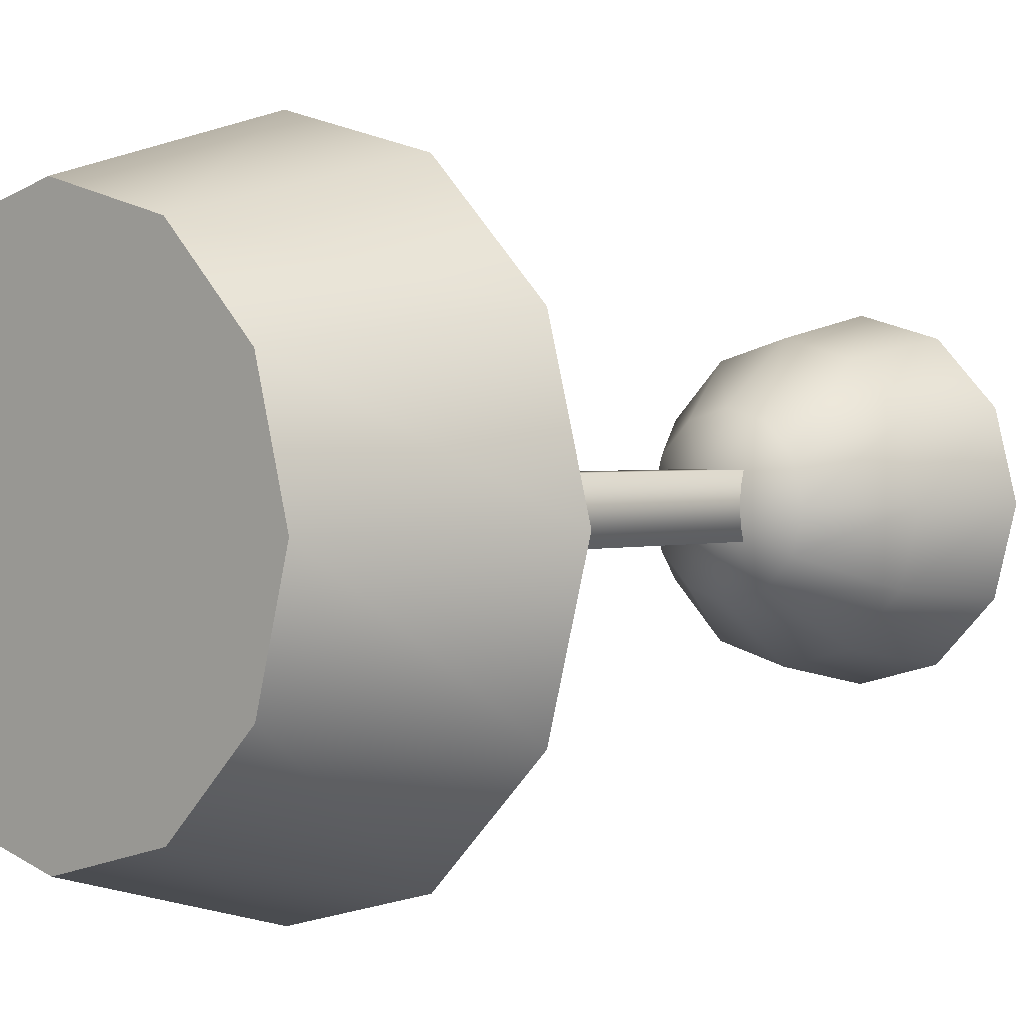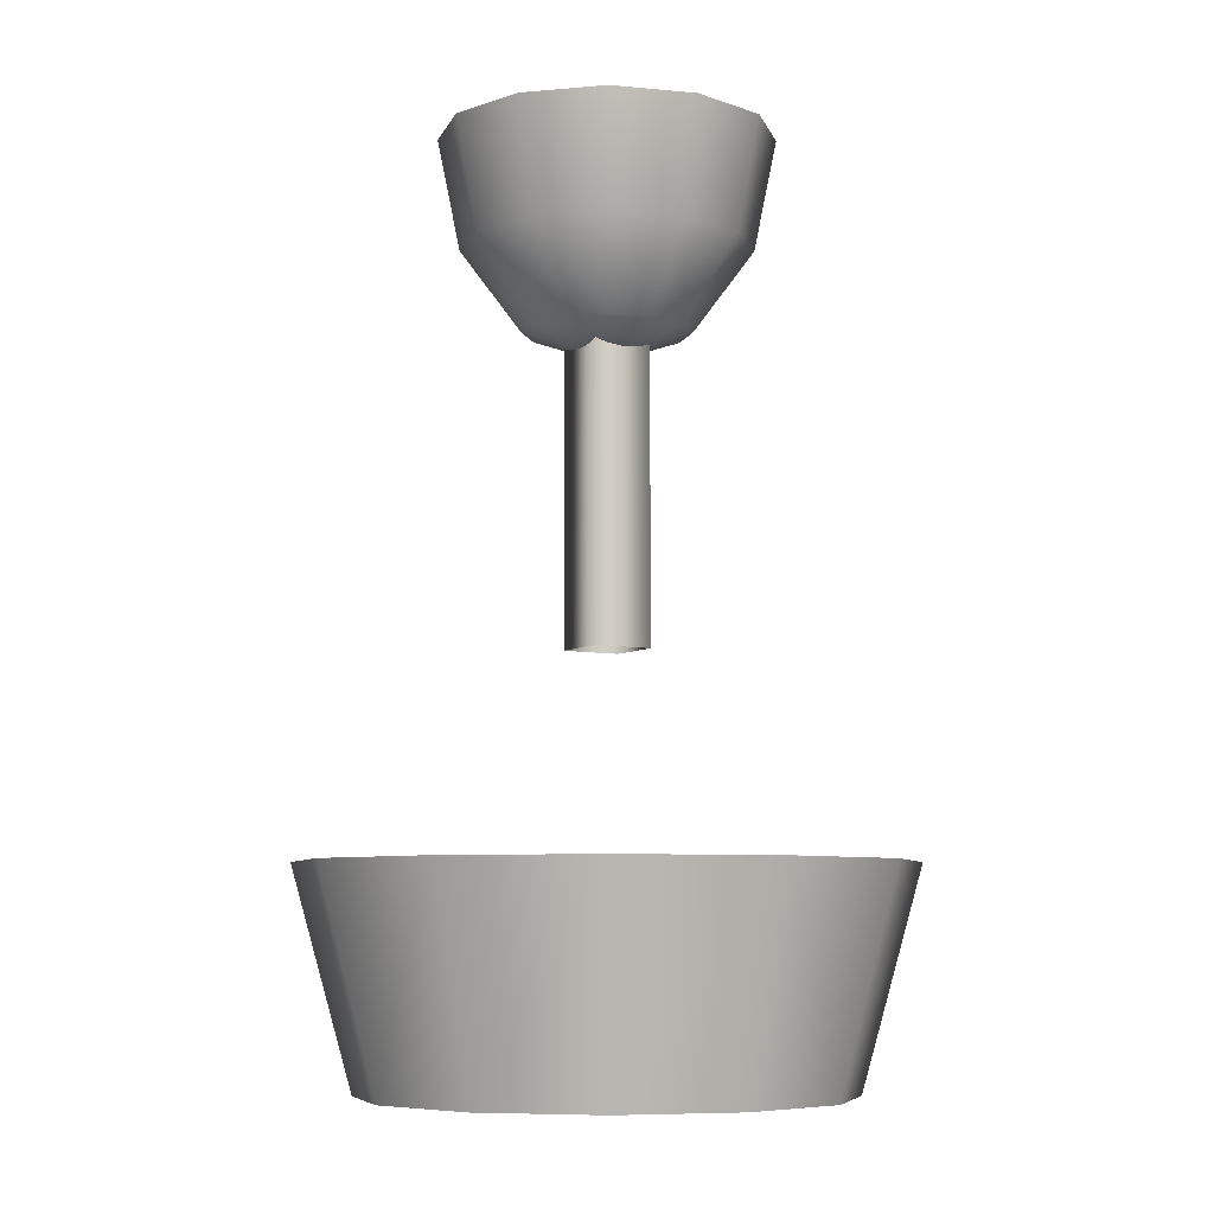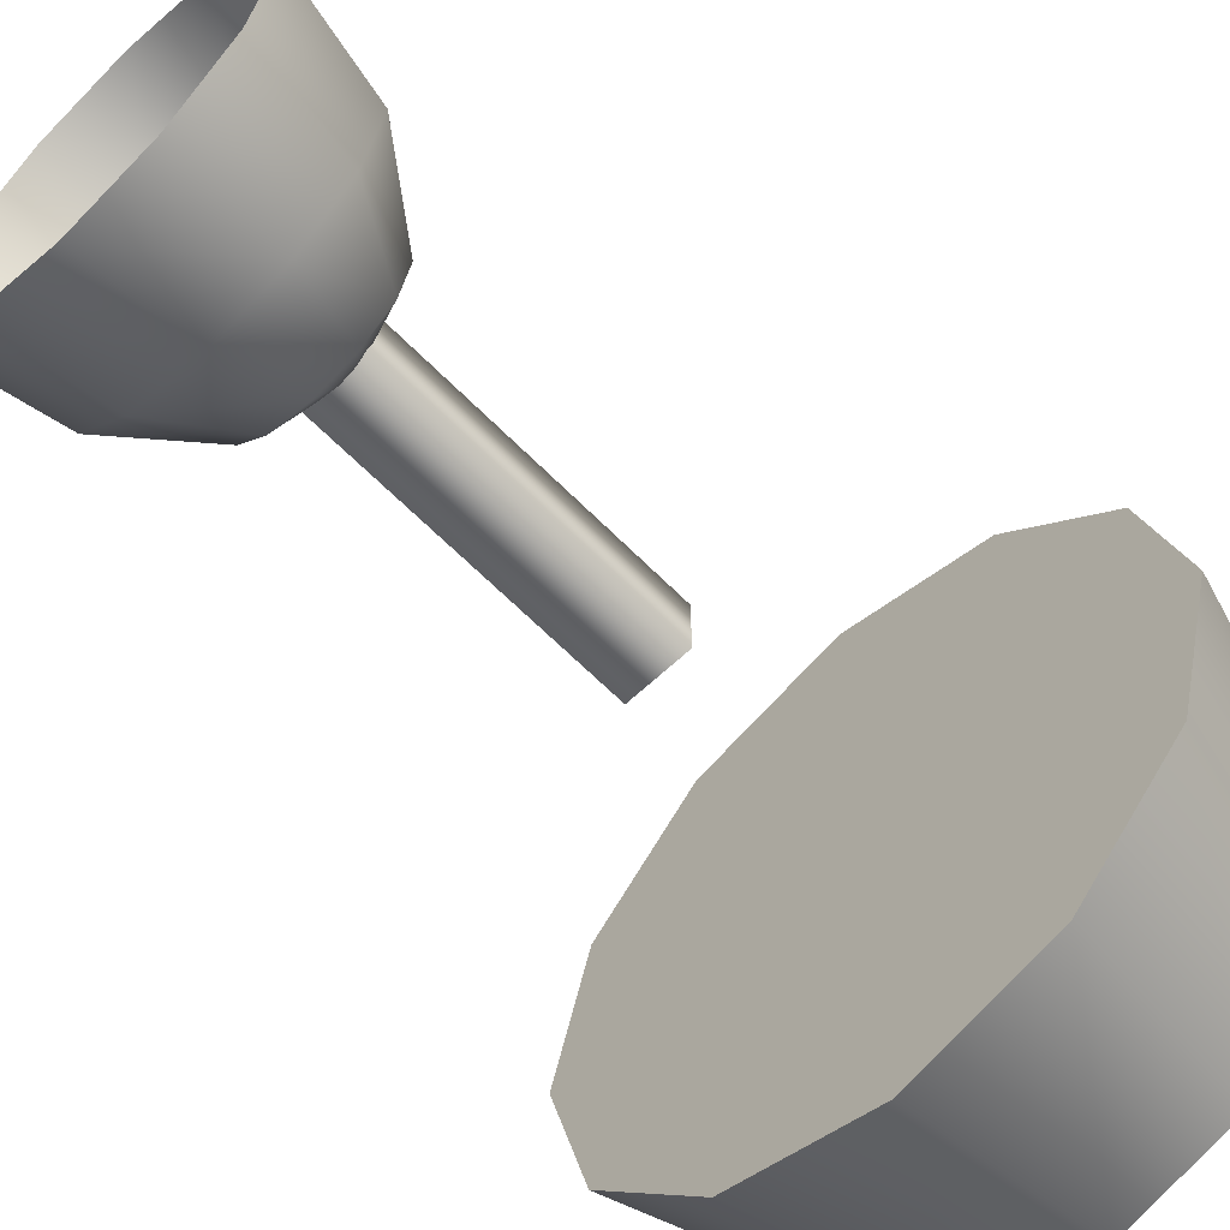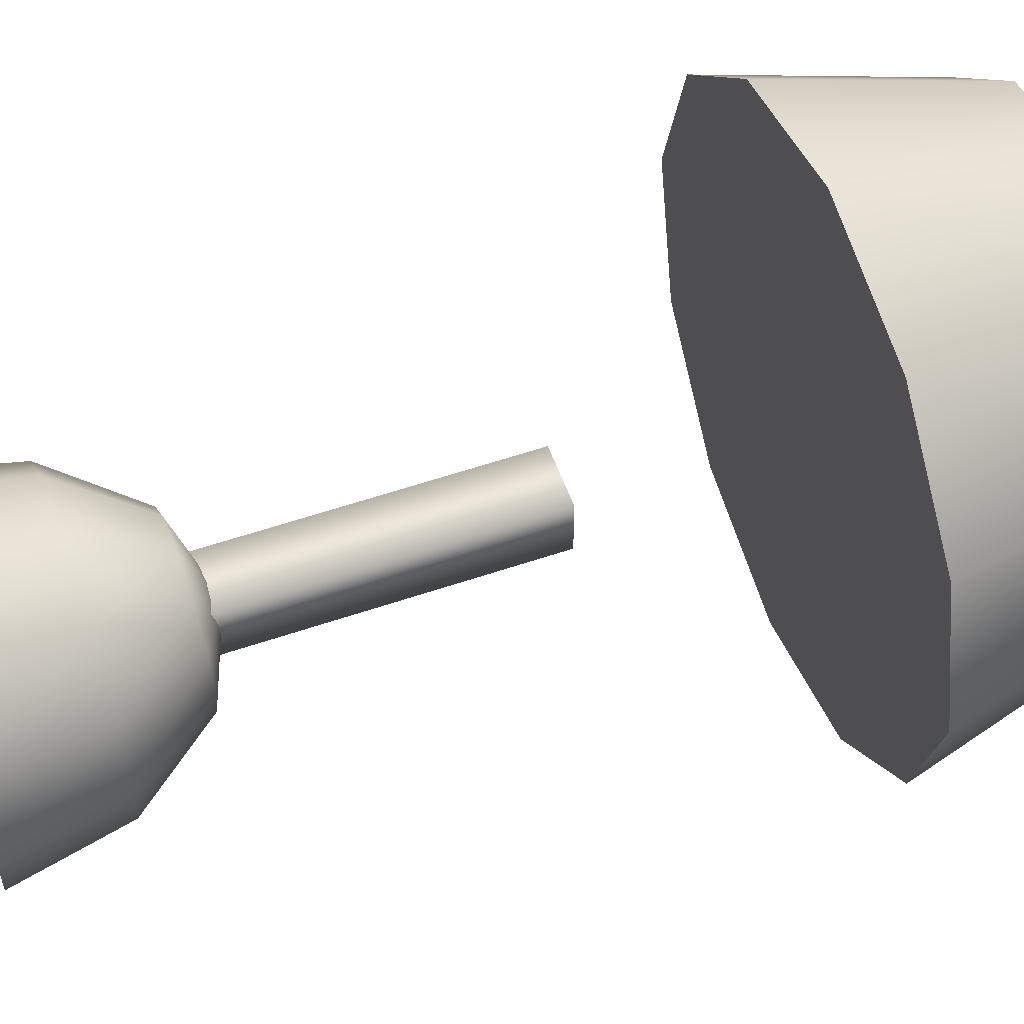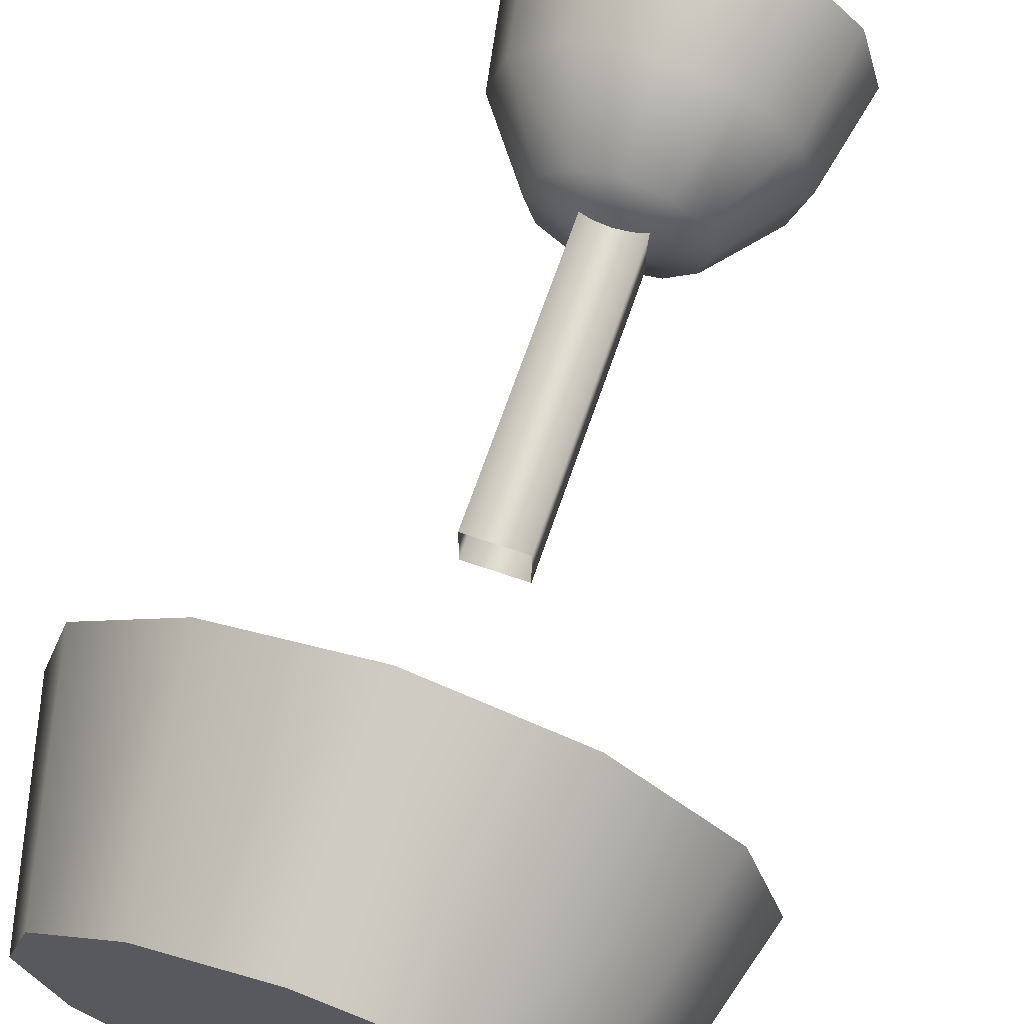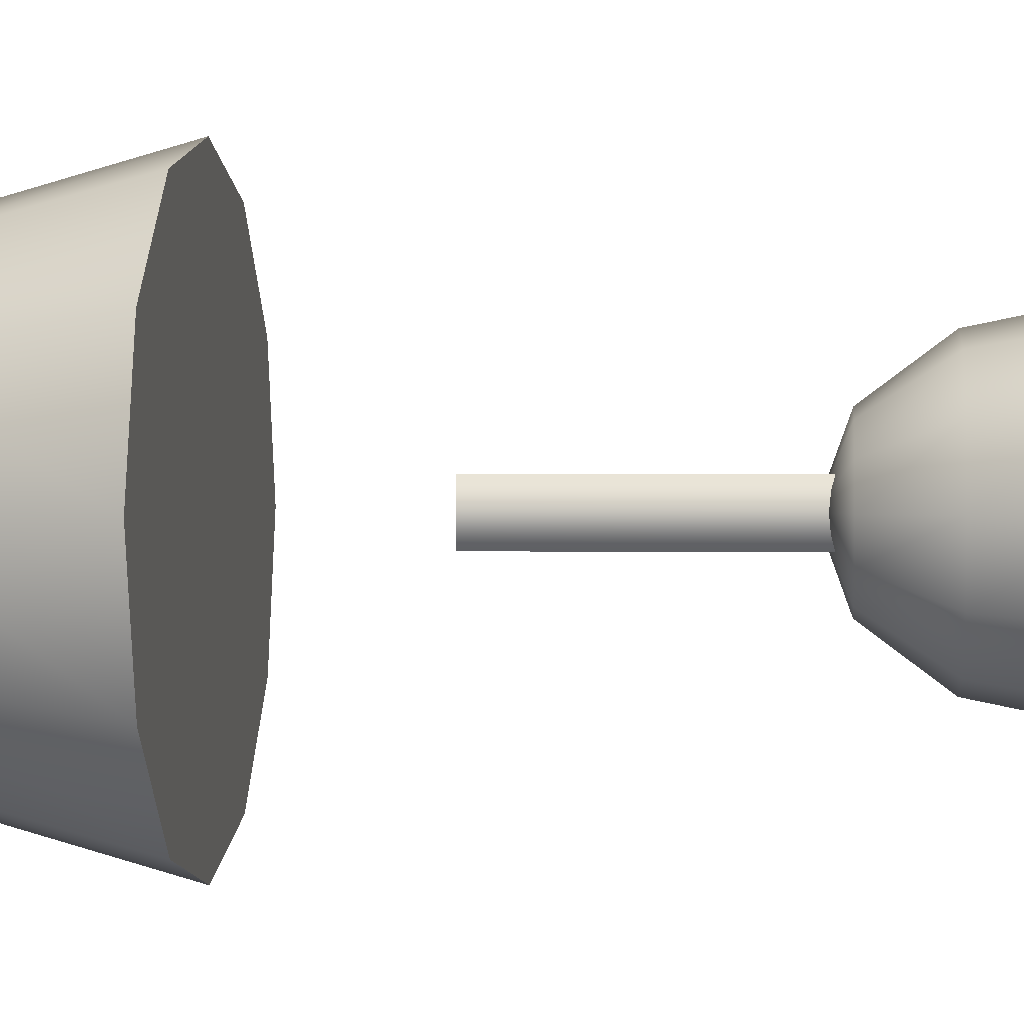
<metadata>
{"format":"obj","ext":"obj","renderer":"f3d","projection":"perspective","resolution":1024,"background":"white","views":[{"elev":1.8,"azim":43.0,"up":"+Z"},{"elev":-7.1,"azim":-30.5,"up":"+Y"},{"elev":-62.1,"azim":-136.0,"up":"+Z"},{"elev":56.2,"azim":-109.7,"up":"+Z"},{"elev":68.3,"azim":19.0,"up":"+Z"},{"elev":0.9,"azim":95.8,"up":"+Z"}]}
</metadata>
<code>
v 7.058 -31.49 -4.075
v 4.075 -31.49 -7.058
v 0 -31.49 -8.15
v -4.075 -31.49 -7.058
v -7.058 -31.49 -4.075
v -8.15 -31.49 0
v -7.058 -31.49 4.075
v -4.075 -31.49 7.058
v 0 -31.49 8.15
v 4.075 -31.49 7.058
v 7.058 -31.49 4.075
v 8.15 -31.49 0
v 8.852 -24.06 -5.111
v 5.111 -24.06 -8.852
v 0 -24.06 -10.22
v -5.111 -24.06 -8.852
v -8.852 -24.06 -5.111
v -10.22 -24.06 0
v -8.852 -24.06 5.111
v -5.111 -24.06 8.852
v 0 -24.06 10.22
v 5.111 -24.06 8.852
v 8.852 -24.06 5.111
v 10.22 -24.06 0
v 0 -31.49 0
v 0 -24.06 0
v -1.036 -17.14 1.036
v 1.036 -17.14 1.036
v -1.036 -6.758 1.036
v 1.036 -6.758 1.036
v -1.036 -6.758 -1.036
v 1.036 -6.758 -1.036
v -1.036 -17.14 -1.036
v 1.036 -17.14 -1.036
v 2.454 -6.587 -1.417
v 1.417 -6.587 -2.454
v 0 -6.587 -2.834
v -1.417 -6.587 -2.454
v -2.454 -6.587 -1.417
v -2.834 -6.587 0
v -2.454 -6.587 1.417
v -1.417 -6.587 2.454
v 0 -6.587 2.834
v 1.417 -6.587 2.454
v 2.454 -6.587 1.417
v 2.834 -6.587 0
v 4.251 -3.803 -2.454
v 2.454 -3.803 -4.251
v 0 -3.803 -4.909
v -2.454 -3.803 -4.251
v -4.251 -3.803 -2.454
v -4.909 -3.803 0
v -4.251 -3.803 2.454
v -2.454 -3.803 4.251
v 0 -3.803 4.909
v 2.454 -3.803 4.251
v 4.251 -3.803 2.454
v 4.909 -3.803 0
v 4.909 0 -2.834
v 2.834 0 -4.909
v 0 0 -5.668
v -2.834 0 -4.909
v -4.909 0 -2.834
v -5.668 0 0
v -4.909 0 2.834
v -2.834 0 4.909
v 0 0 5.668
v 2.834 0 4.909
v 4.909 0 2.834
v 5.668 0 0
v 0 -7.607 0
f 1 2 14 13
f 2 3 15 14
f 3 4 16 15
f 4 5 17 16
f 5 6 18 17
f 6 7 19 18
f 7 8 20 19
f 8 9 21 20
f 21 9 10 22
f 10 11 23 22
f 11 12 24 23
f 12 1 13 24
f 2 1 25
f 3 2 25
f 4 3 25
f 5 4 25
f 6 5 25
f 7 6 25
f 8 7 25
f 9 8 25
f 10 9 25
f 11 10 25
f 12 11 25
f 1 12 25
f 13 14 26
f 14 15 26
f 15 16 26
f 16 17 26
f 17 18 26
f 18 19 26
f 19 20 26
f 20 21 26
f 21 22 26
f 22 23 26
f 23 24 26
f 24 13 26
f 27 28 30 29
f 31 32 34 33
f 28 34 32 30
f 33 27 29 31
f 36 35 71
f 37 36 71
f 38 37 71
f 39 38 71
f 40 39 71
f 41 40 71
f 42 41 71
f 43 42 71
f 44 43 71
f 45 44 71
f 46 45 71
f 35 46 71
f 36 48 47 35
f 37 49 48 36
f 38 50 49 37
f 39 51 50 38
f 40 52 51 39
f 41 53 52 40
f 42 54 53 41
f 43 55 54 42
f 44 56 55 43
f 45 57 56 44
f 46 58 57 45
f 35 47 58 46
f 48 60 59 47
f 49 61 60 48
f 50 62 61 49
f 51 63 62 50
f 52 64 63 51
f 53 65 64 52
f 54 66 65 53
f 55 67 66 54
f 56 68 67 55
f 57 69 68 56
f 58 70 69 57
f 47 59 70 58

</code>
